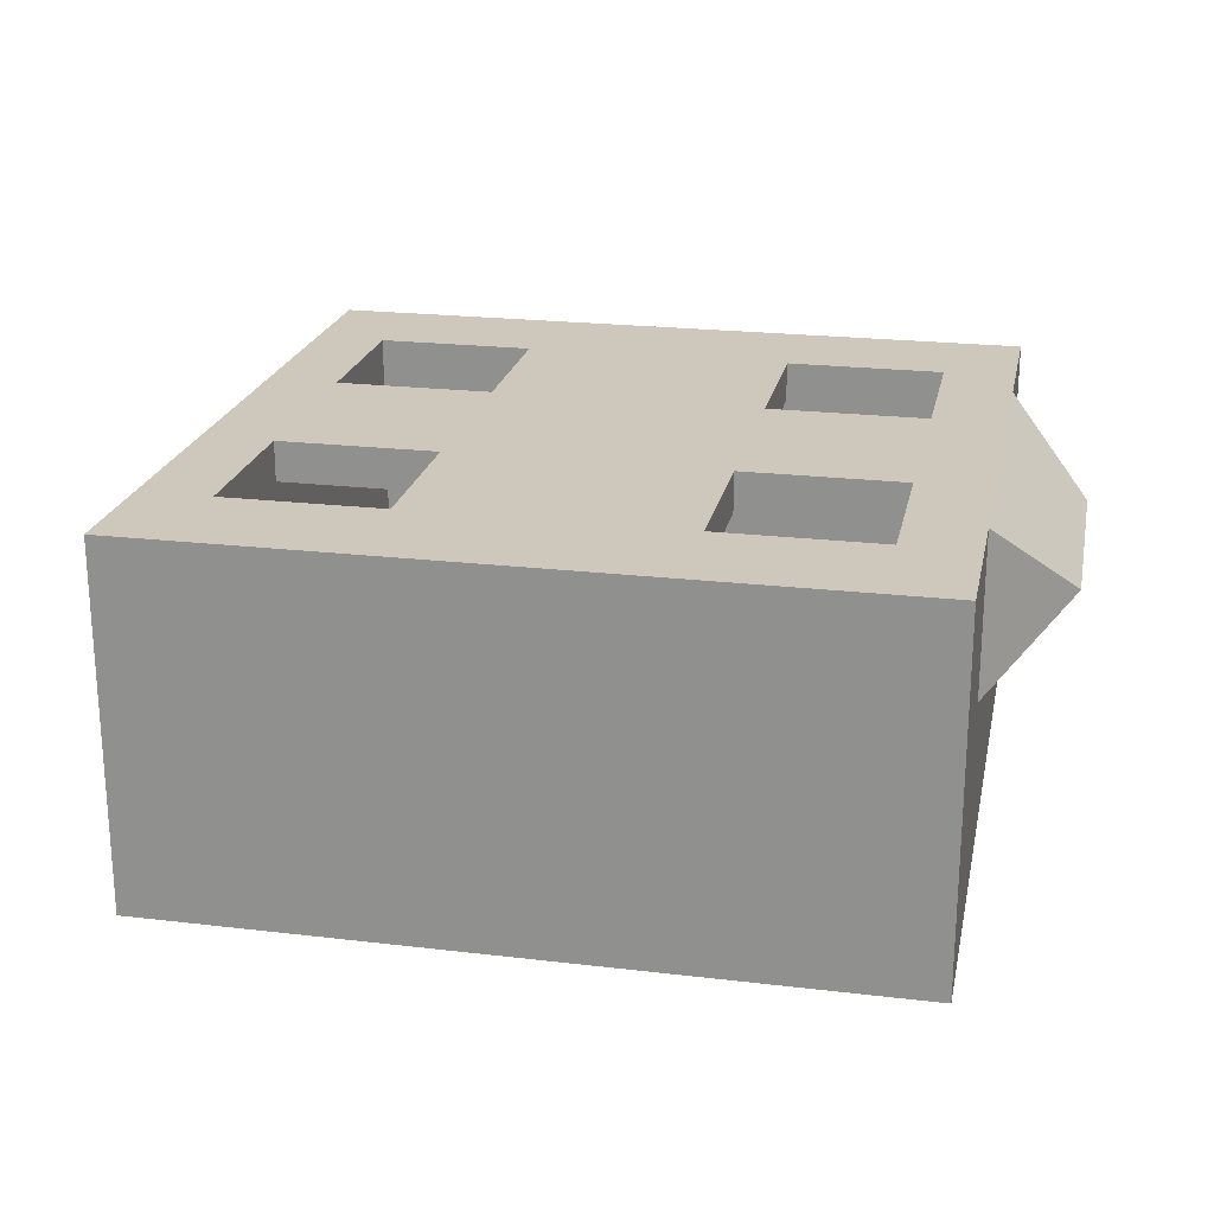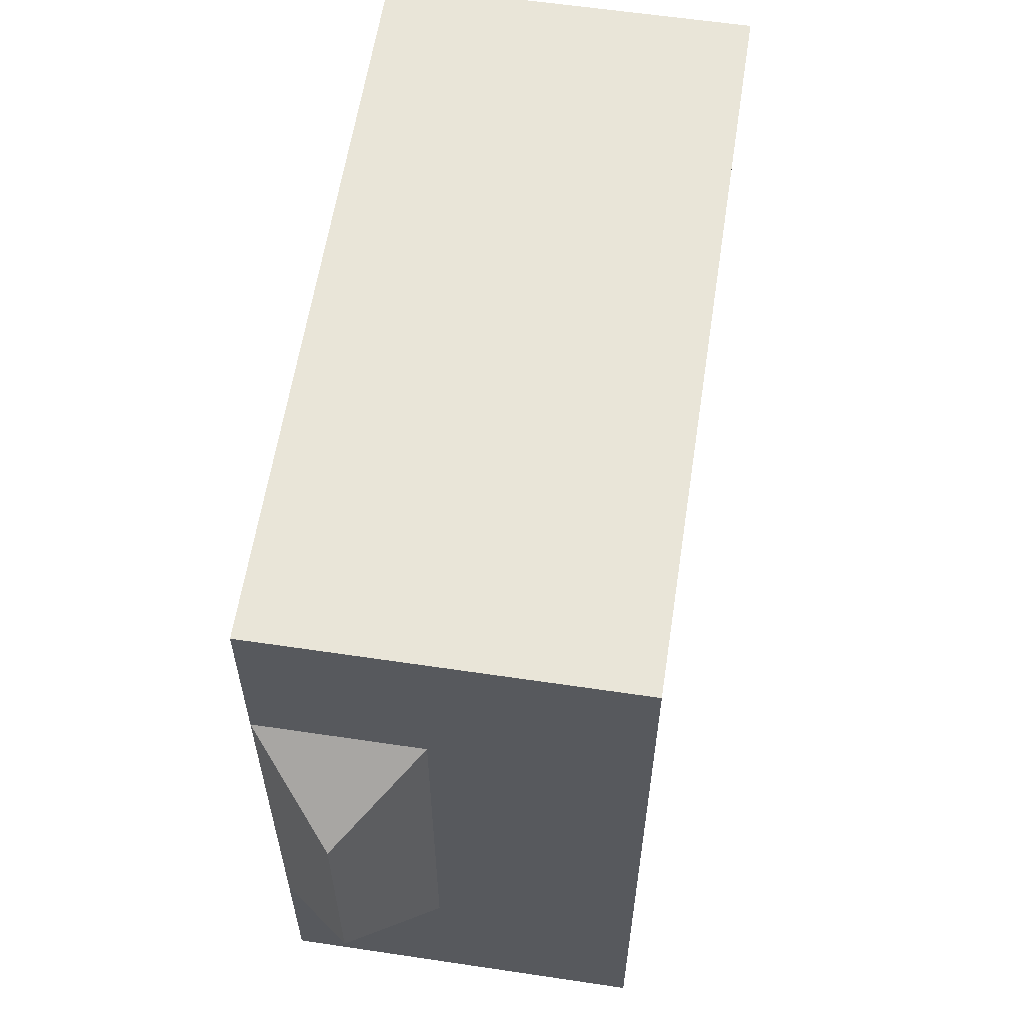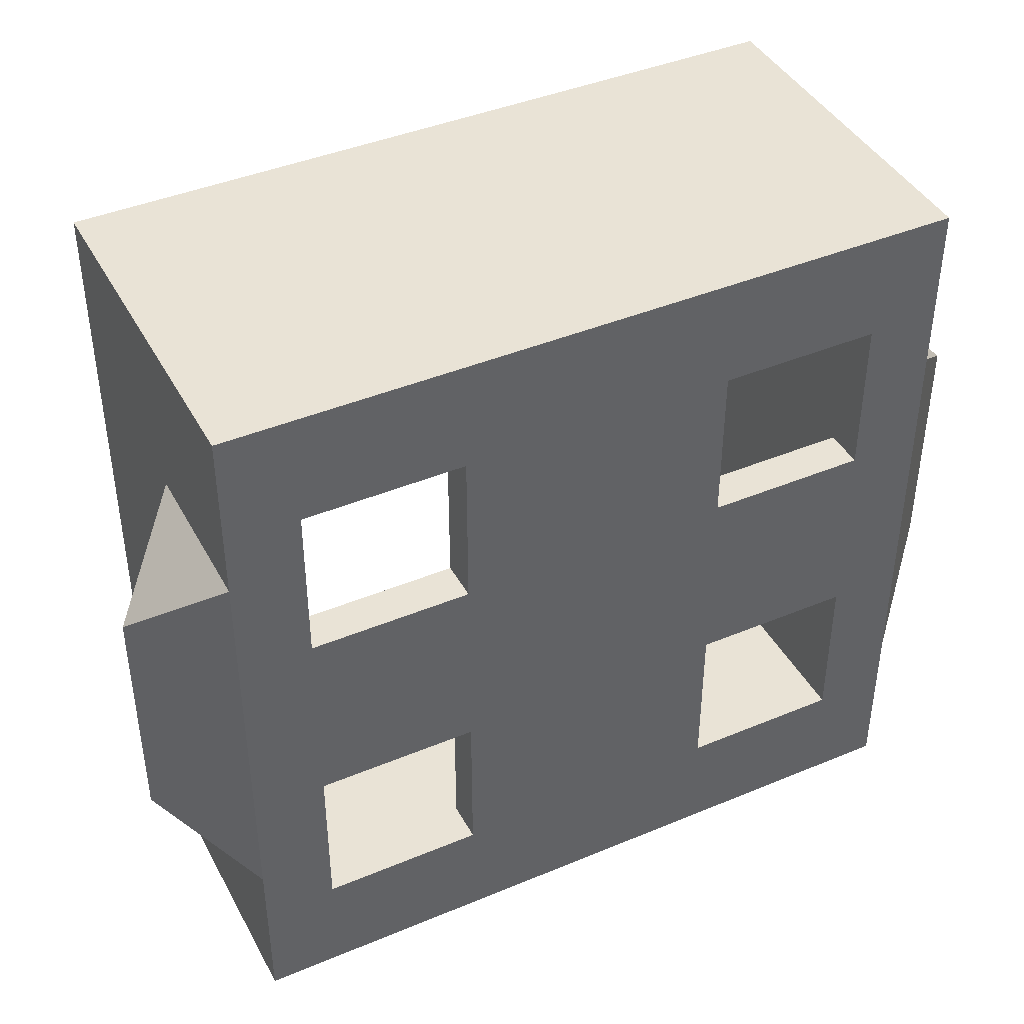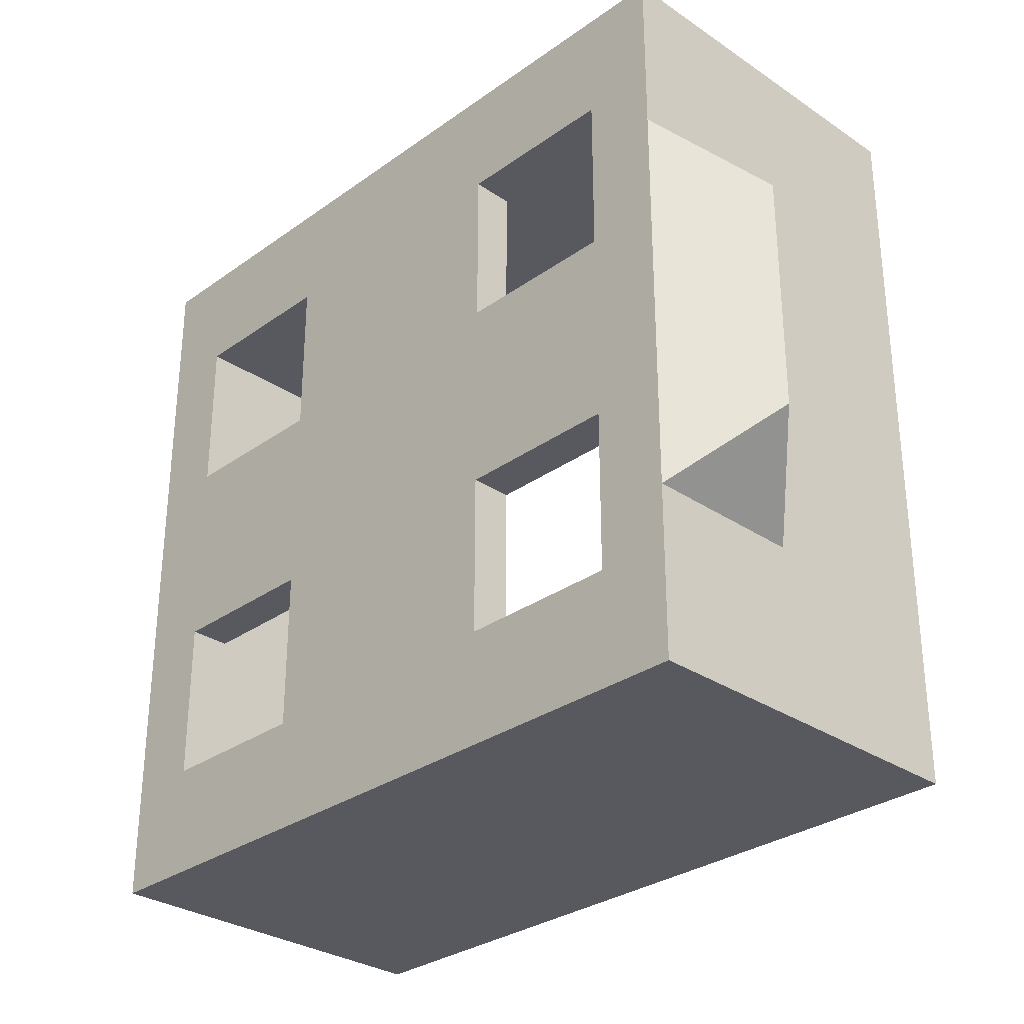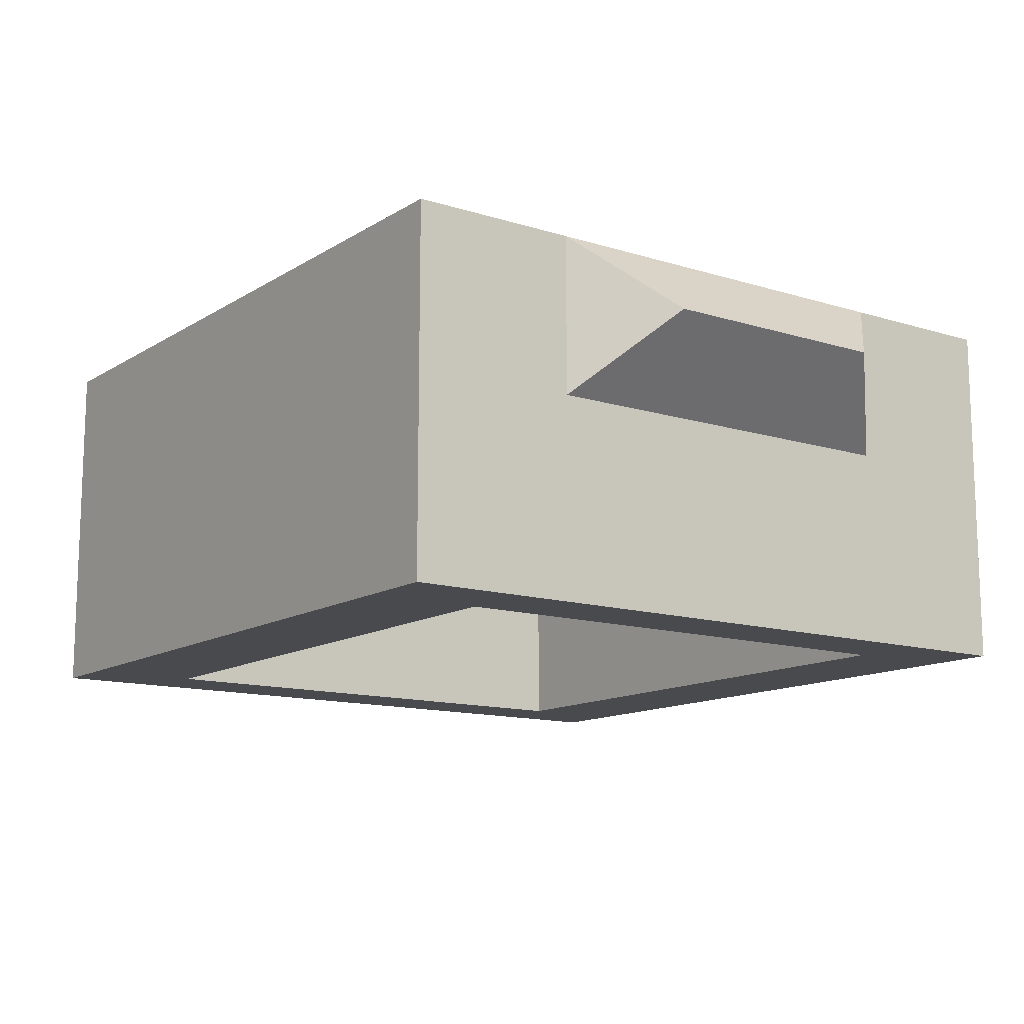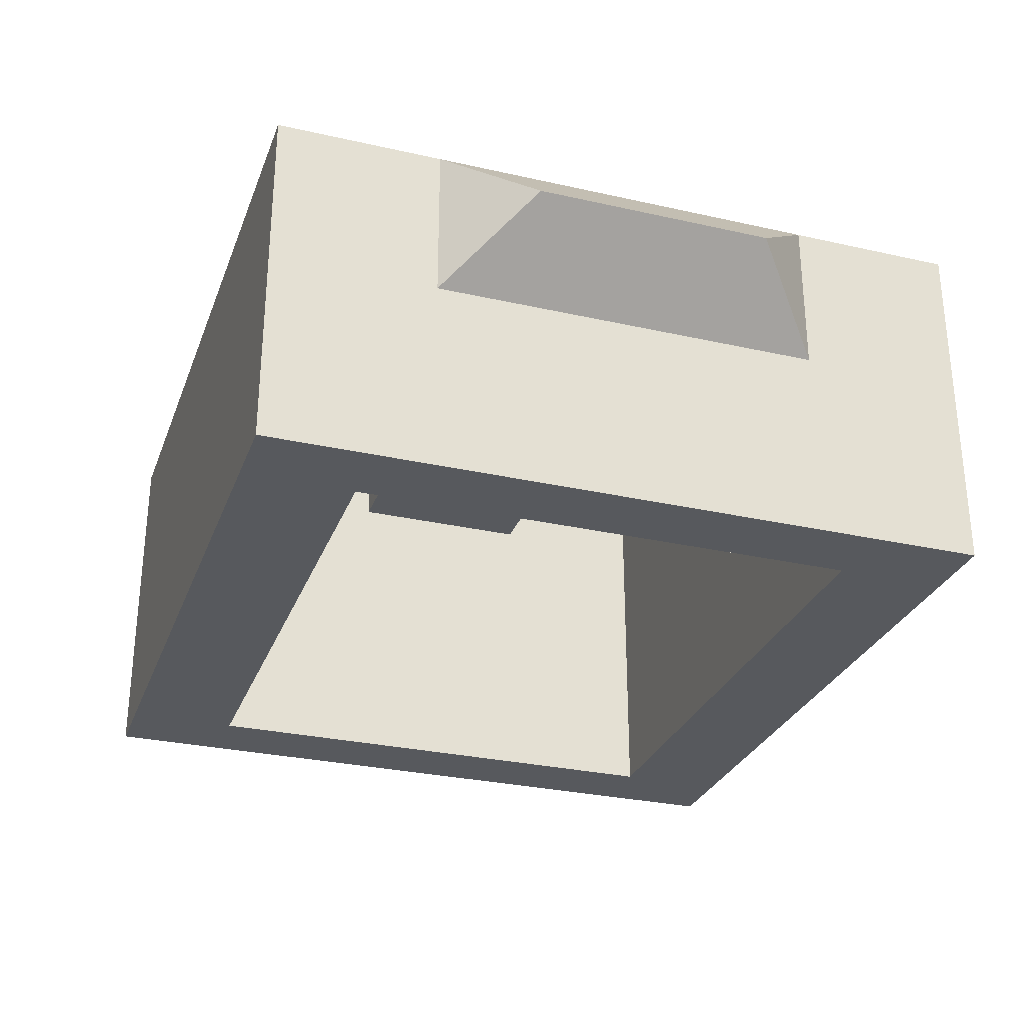
<metadata>
{"format":"obj","ext":"obj","renderer":"f3d","projection":"perspective","resolution":1024,"background":"white","views":[{"elev":21.9,"azim":11.7,"up":"+Y"},{"elev":59.7,"azim":-81.3,"up":"+Z"},{"elev":42.1,"azim":153.4,"up":"+Z"},{"elev":-30.4,"azim":-134.2,"up":"+Z"},{"elev":-12.8,"azim":-125.7,"up":"+Y"},{"elev":-29.2,"azim":-108.5,"up":"+Y"}]}
</metadata>
<code>
g Body2
v 57.3 -108 12.8
v 57.3 -108 19.2
v 64.7 -108 19.2
v 64.7 -108 12.8
v 65.6 -108 20.6
v 56.4 -108 20.6
v 56.4 -108 11.4
v 65.6 -108 11.4
v 57.3 -103.5 19.2
v 59.3 -103.5 19.2
v 59.3 -104 19.2
v 62.7 -104 19.2
v 62.7 -103.5 19.2
v 64.7 -103.5 19.2
v 57.3 -103.5 12.8
v 57.3 -103.5 14.8
v 57.3 -104 14.8
v 57.3 -104 17.2
v 57.3 -103.5 17.2
v 56.4 -103.5 20.6
v 56.4 -103.5 18.5
v 56.4 -105.5 18.5
v 56.4 -105.5 13.5
v 56.4 -103.5 13.5
v 56.4 -103.5 11.4
v 65.6 -103.5 20.6
v 55.4 -104.5 14.5
v 55.4 -104.5 17.5
v 65.6 -103.5 13.5
v 66.6 -104.5 14.5
v 65.6 -105.5 13.5
v 66.6 -104.5 17.5
v 65.6 -105.5 18.5
v 65.6 -103.5 18.5
v 59.3 -104 14.8
v 59.3 -104 12.8
v 62.7 -104 12.8
v 62.7 -104 14.8
v 64.7 -104 14.8
v 64.7 -104 17.2
v 62.7 -104 17.2
v 59.3 -104 17.2
v 64.7 -103.5 17.2
v 62.7 -103.5 17.2
v 62.7 -103.5 14.8
v 64.7 -103.5 14.8
v 62.7 -103.5 12.8
v 59.3 -103.5 14.8
v 59.3 -103.5 12.8
v 59.3 -103.5 17.2
v 64.7 -103.5 12.8
v 65.6 -103.5 11.4
f 4 1 7
f 7 1 2
f 7 2 6
f 6 2 3
f 6 3 5
f 5 3 4
f 5 4 8
f 8 4 7
f 14 3 12
f 12 3 2
f 12 2 11
f 11 2 9
f 11 9 10
f 12 13 14
f 9 2 18
f 18 2 1
f 18 1 17
f 17 1 15
f 17 15 16
f 18 19 9
f 25 7 23
f 23 7 6
f 23 6 22
f 22 6 20
f 22 20 21
f 23 24 25
f 6 5 20
f 20 5 26
f 27 24 23
f 28 27 22
f 22 27 23
f 28 22 21
f 27 28 24
f 24 28 21
f 29 30 31
f 33 31 32
f 32 31 30
f 33 32 34
f 29 34 30
f 30 34 32
f 36 38 35
f 35 38 41
f 35 41 42
f 42 41 12
f 42 12 11
f 36 37 38
f 39 40 38
f 38 40 41
f 18 17 42
f 42 17 35
f 41 40 44
f 44 40 43
f 39 38 46
f 46 38 45
f 38 37 45
f 45 37 47
f 36 35 49
f 49 35 48
f 12 41 13
f 13 41 44
f 42 11 50
f 50 11 10
f 18 42 19
f 19 42 50
f 35 17 48
f 48 17 16
f 45 44 46
f 46 44 43
f 46 43 29
f 29 43 34
f 34 43 14
f 34 14 26
f 26 14 13
f 26 13 20
f 20 13 10
f 20 10 9
f 47 48 45
f 45 48 50
f 45 50 44
f 44 50 10
f 44 10 13
f 51 52 47
f 47 52 25
f 47 25 49
f 49 25 15
f 15 25 24
f 15 24 16
f 16 24 21
f 16 21 19
f 19 21 9
f 9 21 20
f 52 51 29
f 29 51 46
f 49 48 47
f 50 48 19
f 19 48 16
f 15 1 36
f 36 1 4
f 36 4 37
f 37 4 51
f 37 51 47
f 36 49 15
f 51 4 39
f 39 4 3
f 39 3 40
f 40 3 14
f 40 14 43
f 39 46 51
f 26 5 33
f 33 5 8
f 33 8 31
f 31 8 52
f 31 52 29
f 33 34 26
f 8 7 52
f 52 7 25
g Body1

</code>
